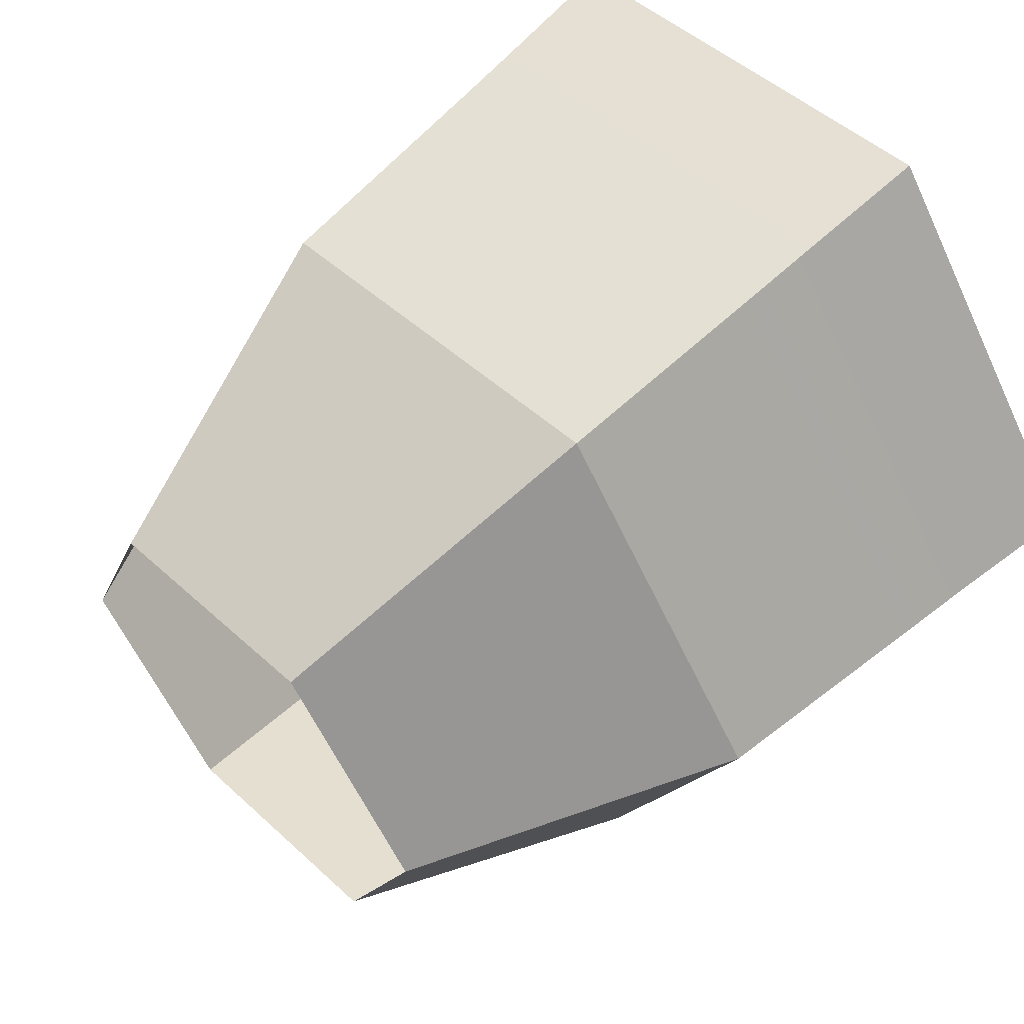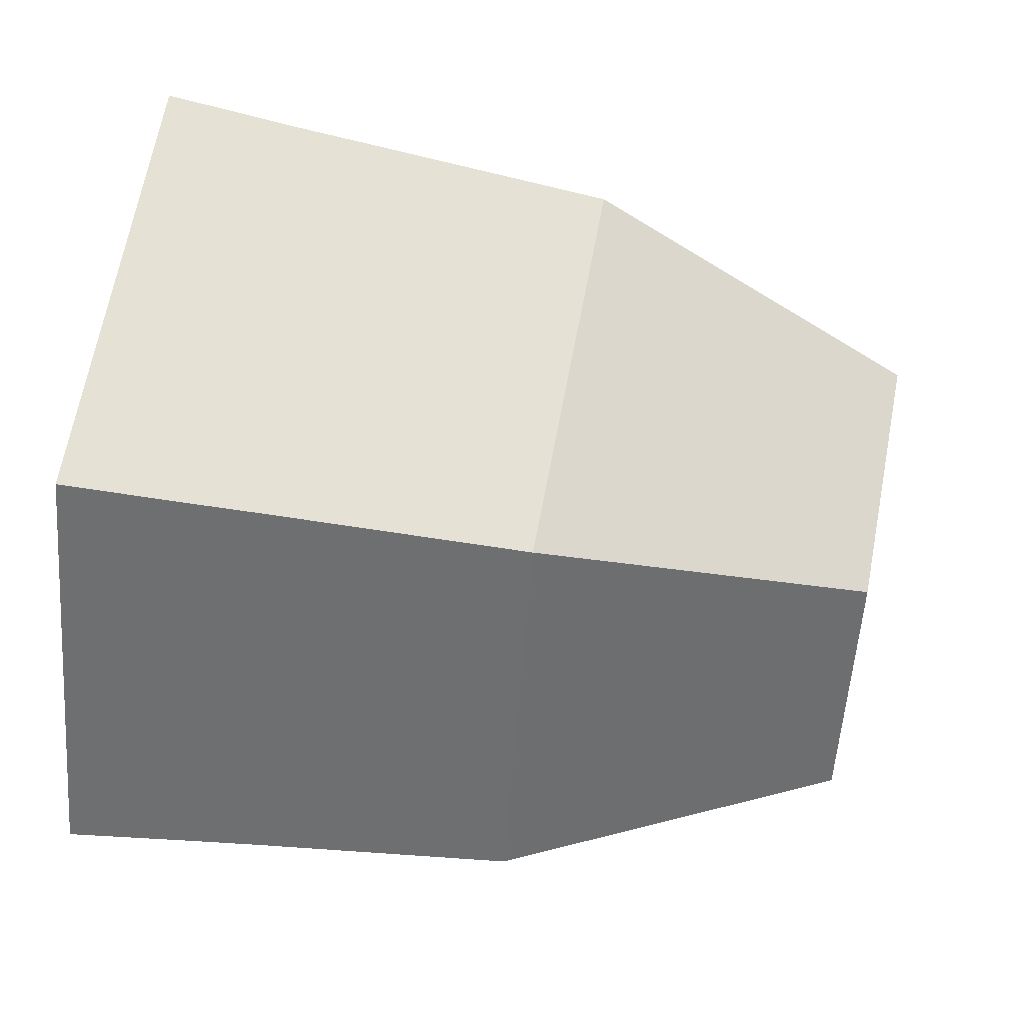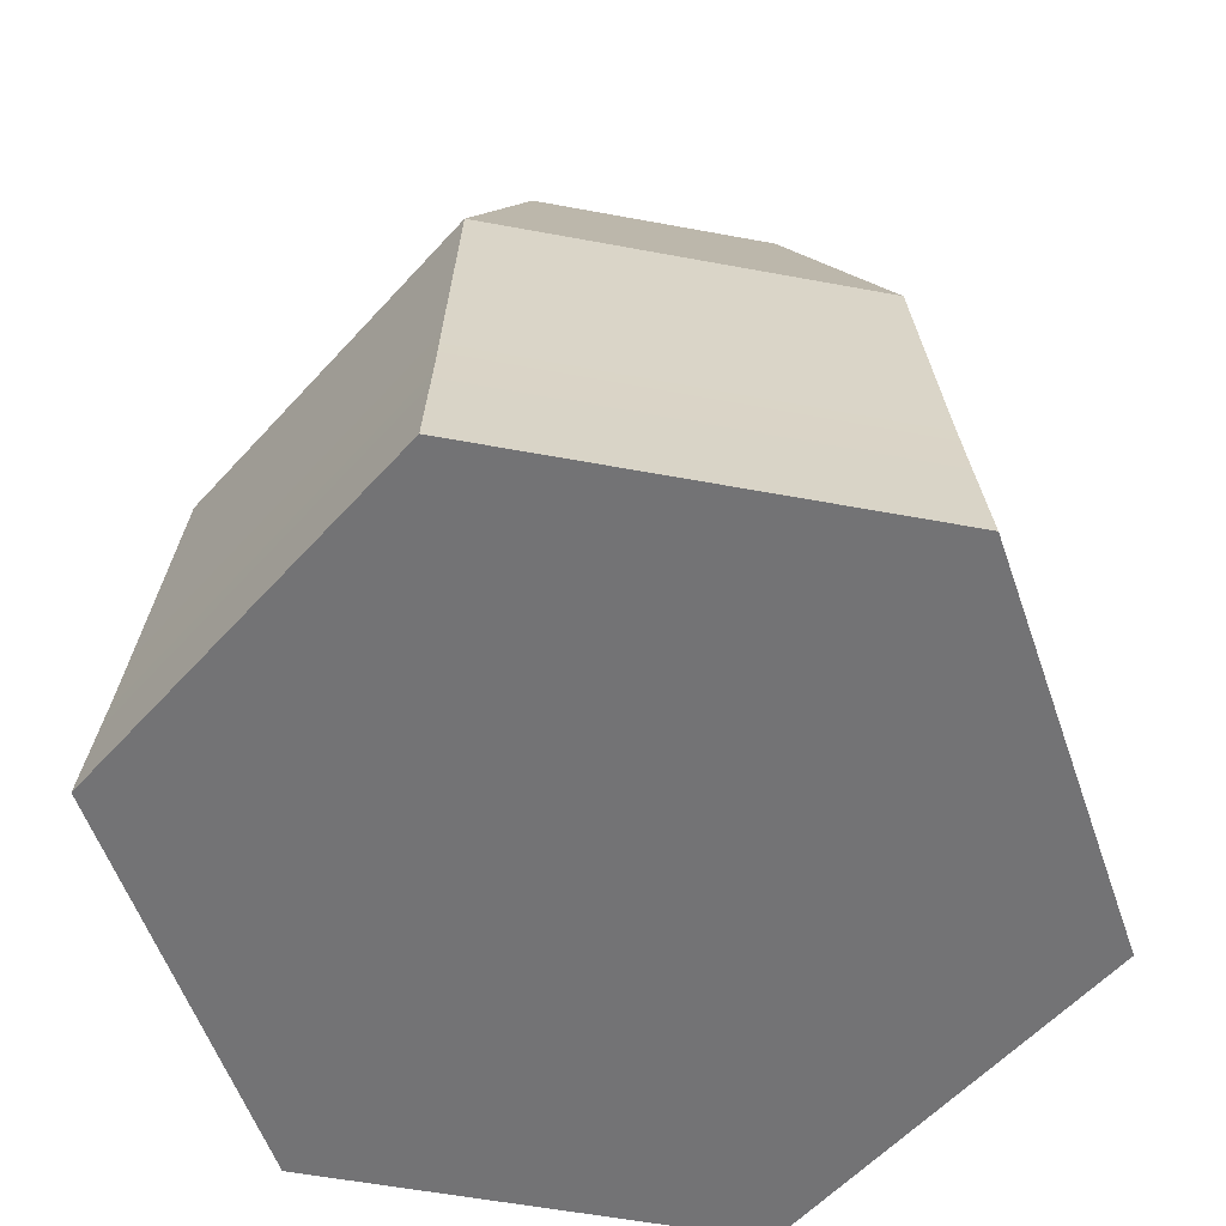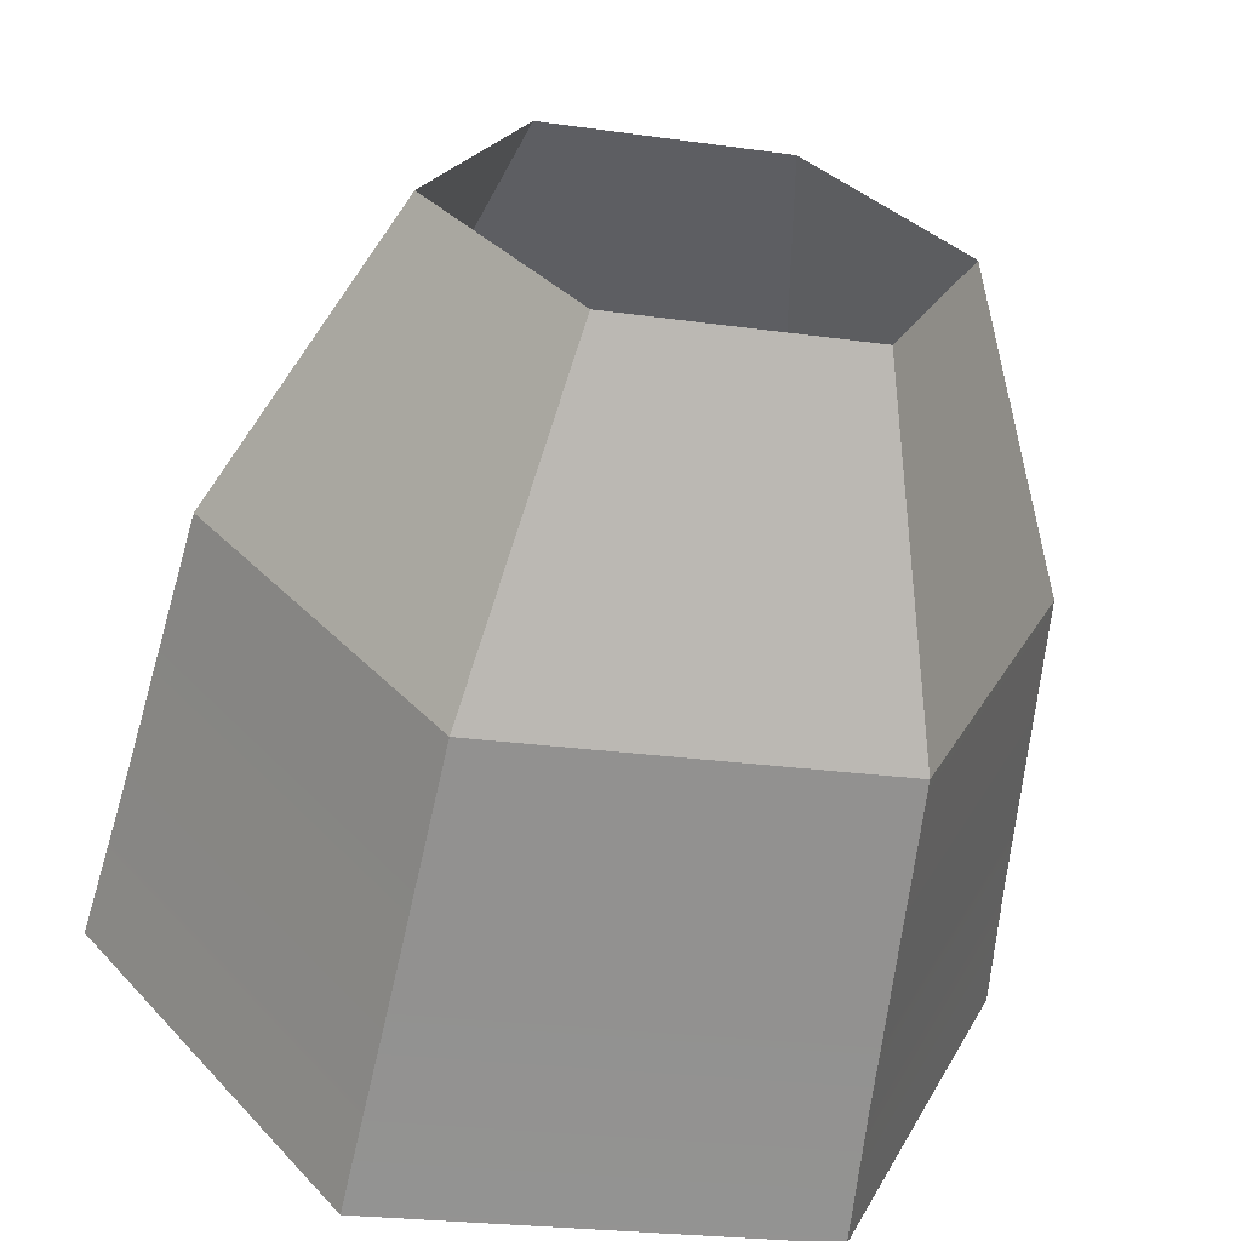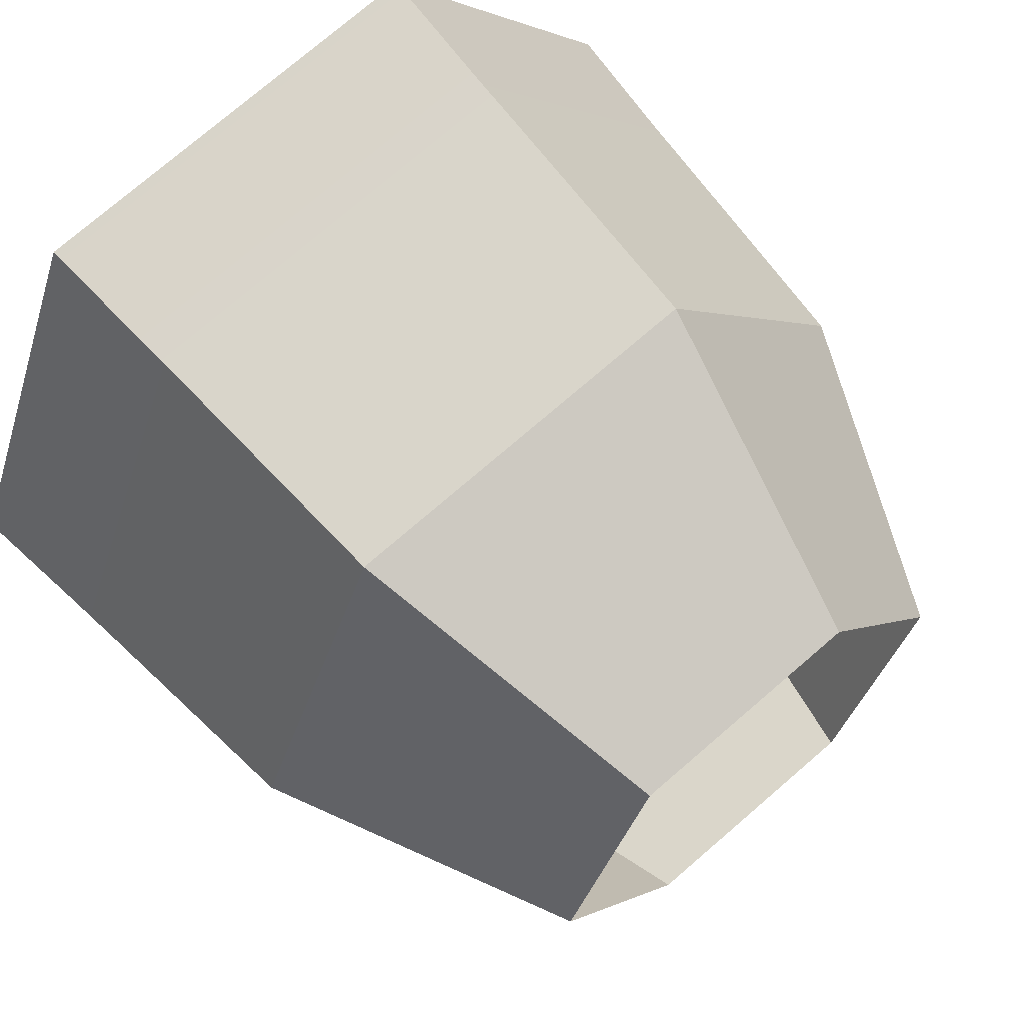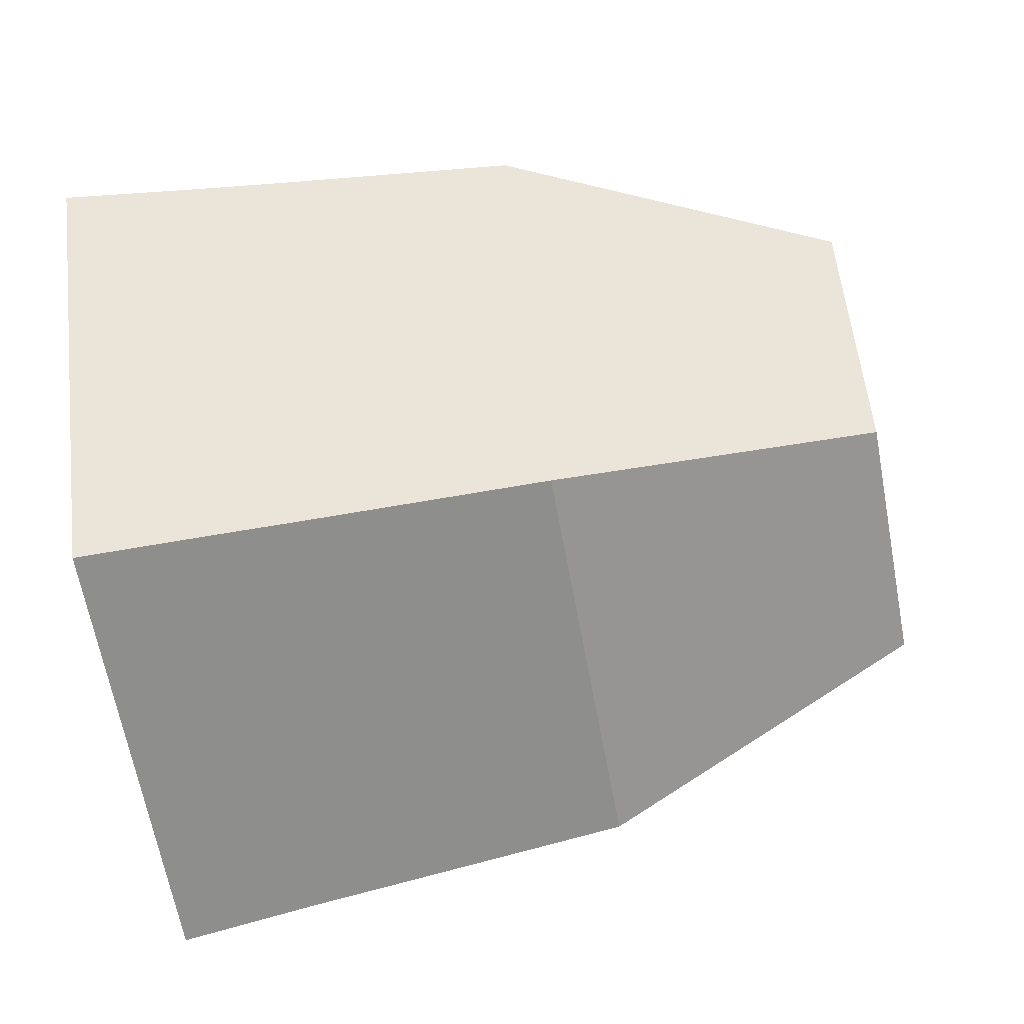
<metadata>
{"format":"obj","ext":"obj","renderer":"f3d","projection":"perspective","resolution":1024,"background":"white","views":[{"elev":57.6,"azim":-134.2,"up":"+Z"},{"elev":57.4,"azim":100.7,"up":"+Z"},{"elev":-56.0,"azim":56.4,"up":"+Y"},{"elev":-62.0,"azim":169.7,"up":"+Z"},{"elev":65.2,"azim":140.0,"up":"+Z"},{"elev":-70.9,"azim":100.5,"up":"+Z"}]}
</metadata>
<code>
g pb_Mesh361514
v 1.827 1.885 0.4178
v 1.598 1.102 0.1285
v 2.558 1.102 0.001717
v 1.827 1.885 0.4178
v 2.558 1.102 0.001717
v 2.425 1.885 0.3389
v 2.425 1.885 0.3389
v 2.558 1.102 0.001717
v 3.148 1.102 0.7699
v 2.425 1.885 0.3389
v 3.148 1.102 0.7699
v 2.792 1.885 0.8169
v 2.792 1.885 0.8169
v 3.148 1.102 0.7699
v 2.778 1.102 1.665
v 2.792 1.885 0.8169
v 2.778 1.102 1.665
v 2.561 1.885 1.374
v 2.561 1.885 1.374
v 2.778 1.102 1.665
v 1.818 1.102 1.792
v 2.561 1.885 1.374
v 1.818 1.102 1.792
v 1.964 1.885 1.453
v 1.964 1.885 1.453
v 1.818 1.102 1.792
v 1.228 1.101 1.023
v 1.964 1.885 1.453
v 1.228 1.101 1.023
v 1.597 1.885 0.9748
v 1.597 1.885 0.9748
v 1.228 1.101 1.023
v 1.598 1.102 0.1285
v 1.597 1.885 0.9748
v 1.598 1.102 0.1285
v 1.827 1.885 0.4178
v 1.671 6.973e-05 0.2147
v 2.195 0.0001231 0.8958
v 2.523 0.0001765 0.1022
v 1.343 2.777e-05 1.008
v 2.195 0.0001231 0.8958
v 1.671 6.973e-05 0.2147
v 2.523 0.0001765 0.1022
v 2.195 0.0001231 0.8958
v 3.046 0.0002299 0.7833
v 3.046 0.0002299 0.7833
v 2.195 0.0001231 0.8958
v 2.718 0.0001765 1.577
v 2.718 0.0001765 1.577
v 2.195 0.0001231 0.8958
v 1.866 6.973e-05 1.689
v 1.866 6.973e-05 1.689
v 2.195 0.0001231 0.8958
v 1.343 2.777e-05 1.008
v 2.558 1.102 0.001717
v 2.585 0.4952 -0.05608
v 3.213 0.4952 0.7613
v 2.558 1.102 0.001717
v 3.213 0.4952 0.7613
v 3.148 1.102 0.7699
v 1.598 1.102 0.1285
v 1.563 0.4951 0.07887
v 2.585 0.4952 -0.05608
v 1.598 1.102 0.1285
v 2.585 0.4952 -0.05608
v 2.558 1.102 0.001717
v 1.228 1.101 1.023
v 1.169 0.4951 1.031
v 1.563 0.4951 0.07887
v 1.228 1.101 1.023
v 1.563 0.4951 0.07887
v 1.598 1.102 0.1285
v 1.818 1.102 1.792
v 1.797 0.4951 1.849
v 1.169 0.4951 1.031
v 1.818 1.102 1.792
v 1.169 0.4951 1.031
v 1.228 1.101 1.023
v 2.778 1.102 1.665
v 2.819 0.4952 1.714
v 1.797 0.4951 1.849
v 2.778 1.102 1.665
v 1.797 0.4951 1.849
v 1.818 1.102 1.792
v 3.148 1.102 0.7699
v 3.213 0.4952 0.7613
v 2.819 0.4952 1.714
v 3.148 1.102 0.7699
v 2.819 0.4952 1.714
v 2.778 1.102 1.665
v 1.533 6.592e-05 0.03457
v 1.671 6.973e-05 0.2147
v 2.523 0.0001765 0.1022
v 1.533 6.592e-05 0.03457
v 2.523 0.0001765 0.1022
v 2.61 0.0001804 -0.1076
v 2.61 0.0001804 -0.1076
v 2.523 0.0001765 0.1022
v 3.046 0.0002299 0.7833
v 2.61 0.0001804 -0.1076
v 3.046 0.0002299 0.7833
v 3.271 0.0002528 0.7536
v 3.271 0.0002528 0.7536
v 3.046 0.0002299 0.7833
v 2.718 0.0001765 1.577
v 3.271 0.0002528 0.7536
v 2.718 0.0001765 1.577
v 2.856 0.0001804 1.757
v 2.856 0.0001804 1.757
v 2.718 0.0001765 1.577
v 1.866 6.973e-05 1.689
v 2.856 0.0001804 1.757
v 1.866 6.973e-05 1.689
v 1.779 5.447e-05 1.899
v 1.779 5.447e-05 1.899
v 1.866 6.973e-05 1.689
v 1.343 2.777e-05 1.008
v 1.779 5.447e-05 1.899
v 1.343 2.777e-05 1.008
v 1.118 1.068e-06 1.038
v 1.118 1.068e-06 1.038
v 1.343 2.777e-05 1.008
v 1.671 6.973e-05 0.2147
v 1.118 1.068e-06 1.038
v 1.671 6.973e-05 0.2147
v 1.533 6.592e-05 0.03457
v 3.213 0.4952 0.7613
v 3.232 0.3313 0.7588
v 2.831 0.3312 1.727
v 3.213 0.4952 0.7613
v 2.831 0.3312 1.727
v 2.819 0.4952 1.714
v 2.585 0.4952 -0.05608
v 2.593 0.3312 -0.07215
v 3.232 0.3313 0.7588
v 2.585 0.4952 -0.05608
v 3.232 0.3313 0.7588
v 3.213 0.4952 0.7613
v 1.563 0.4951 0.07887
v 1.555 0.3312 0.06504
v 2.593 0.3312 -0.07215
v 1.563 0.4951 0.07887
v 2.593 0.3312 -0.07215
v 2.585 0.4952 -0.05608
v 1.169 0.4951 1.031
v 1.154 0.3311 1.033
v 1.555 0.3312 0.06504
v 1.169 0.4951 1.031
v 1.555 0.3312 0.06504
v 1.563 0.4951 0.07887
v 1.797 0.4951 1.849
v 1.792 0.3312 1.864
v 1.154 0.3311 1.033
v 1.797 0.4951 1.849
v 1.154 0.3311 1.033
v 1.169 0.4951 1.031
v 2.819 0.4952 1.714
v 2.831 0.3312 1.727
v 1.792 0.3312 1.864
v 2.819 0.4952 1.714
v 1.792 0.3312 1.864
v 1.797 0.4951 1.849
v 3.232 0.3313 0.7588
v 3.271 0.0002528 0.7536
v 2.856 0.0001804 1.757
v 3.232 0.3313 0.7588
v 2.856 0.0001804 1.757
v 2.831 0.3312 1.727
v 2.593 0.3312 -0.07215
v 2.61 0.0001804 -0.1076
v 3.271 0.0002528 0.7536
v 2.593 0.3312 -0.07215
v 3.271 0.0002528 0.7536
v 3.232 0.3313 0.7588
v 1.555 0.3312 0.06504
v 1.533 6.592e-05 0.03457
v 2.61 0.0001804 -0.1076
v 1.555 0.3312 0.06504
v 2.61 0.0001804 -0.1076
v 2.593 0.3312 -0.07215
v 1.154 0.3311 1.033
v 1.118 1.068e-06 1.038
v 1.533 6.592e-05 0.03457
v 1.154 0.3311 1.033
v 1.533 6.592e-05 0.03457
v 1.555 0.3312 0.06504
v 1.792 0.3312 1.864
v 1.779 5.447e-05 1.899
v 1.118 1.068e-06 1.038
v 1.792 0.3312 1.864
v 1.118 1.068e-06 1.038
v 1.154 0.3311 1.033
v 2.831 0.3312 1.727
v 2.856 0.0001804 1.757
v 1.779 5.447e-05 1.899
v 2.831 0.3312 1.727
v 1.779 5.447e-05 1.899
v 1.792 0.3312 1.864
g pb_Mesh361514_0
f 3 2 1
f 6 5 4
f 9 8 7
f 12 11 10
f 15 14 13
f 18 17 16
f 21 20 19
f 24 23 22
f 27 26 25
f 30 29 28
f 33 32 31
f 36 35 34
f 39 38 37
f 42 41 40
f 45 44 43
f 48 47 46
f 51 50 49
f 54 53 52
f 57 56 55
f 60 59 58
f 63 62 61
f 66 65 64
f 69 68 67
f 72 71 70
f 75 74 73
f 78 77 76
f 81 80 79
f 84 83 82
f 87 86 85
f 90 89 88
f 93 92 91
f 96 95 94
f 99 98 97
f 102 101 100
f 105 104 103
f 108 107 106
f 111 110 109
f 114 113 112
f 117 116 115
f 120 119 118
f 123 122 121
f 126 125 124
f 129 128 127
f 132 131 130
f 135 134 133
f 138 137 136
f 141 140 139
f 144 143 142
f 147 146 145
f 150 149 148
f 153 152 151
f 156 155 154
f 159 158 157
f 162 161 160
f 165 164 163
f 168 167 166
f 171 170 169
f 174 173 172
f 177 176 175
f 180 179 178
f 183 182 181
f 186 185 184
f 189 188 187
f 192 191 190
f 195 194 193
f 198 197 196

</code>
